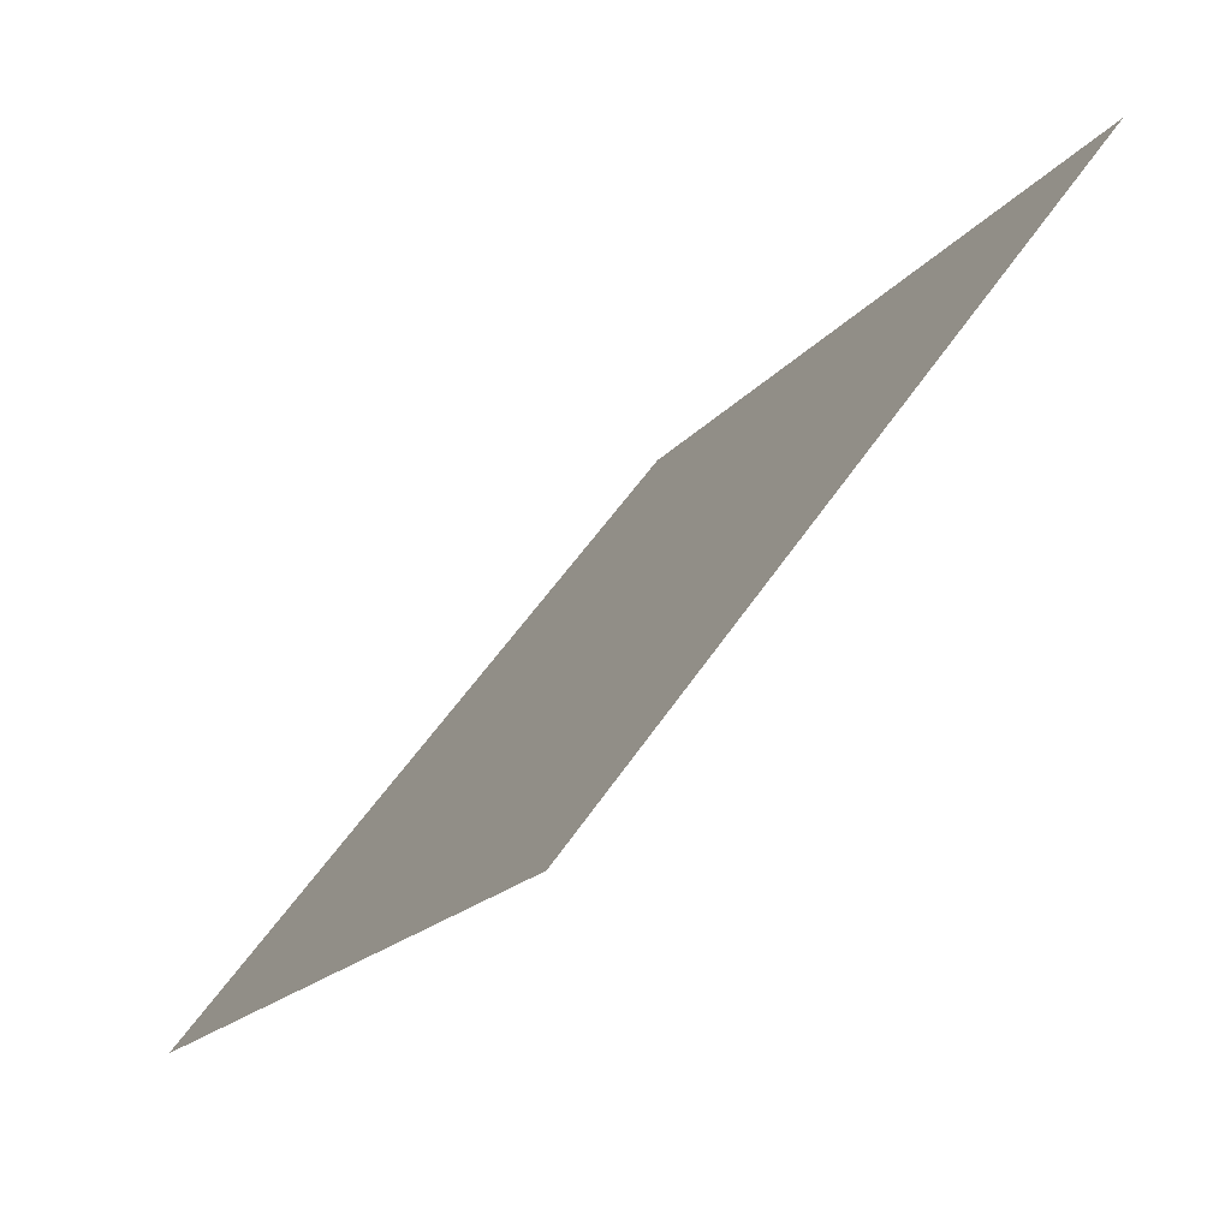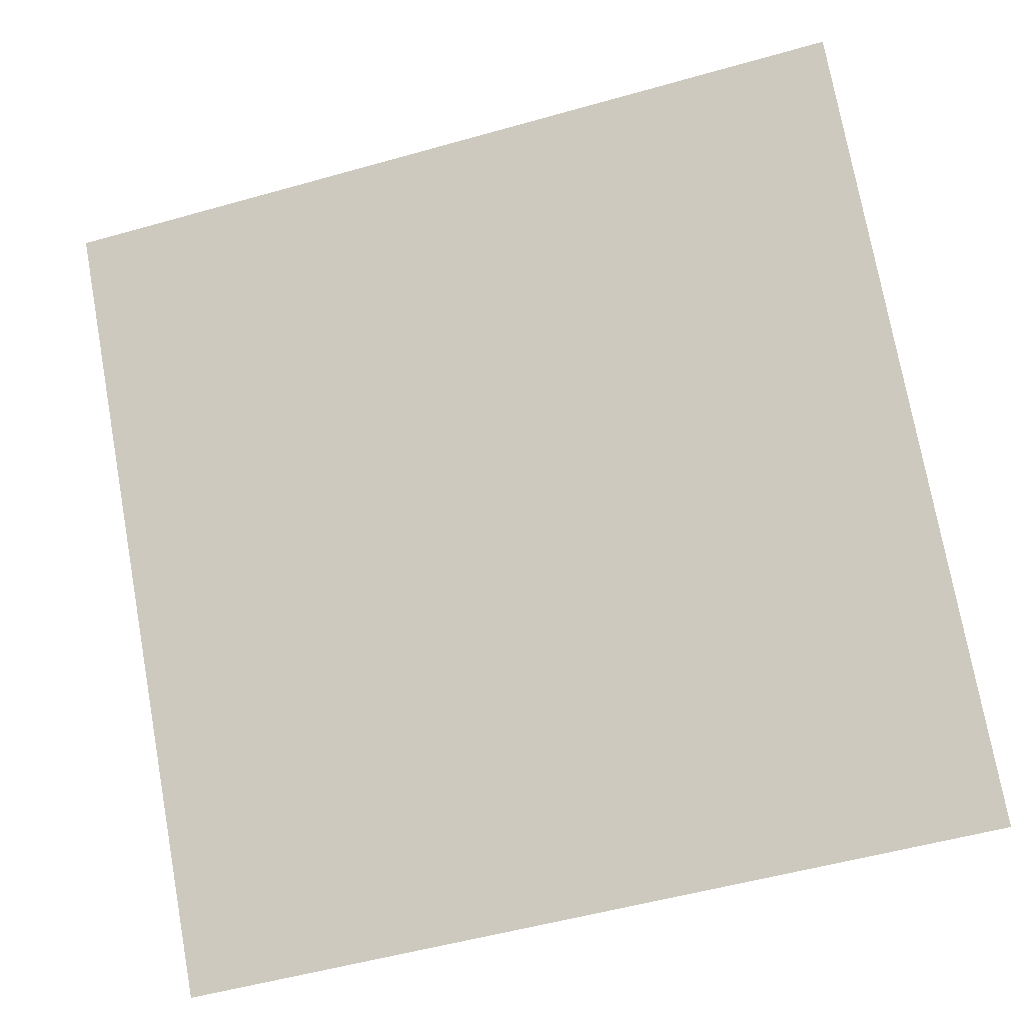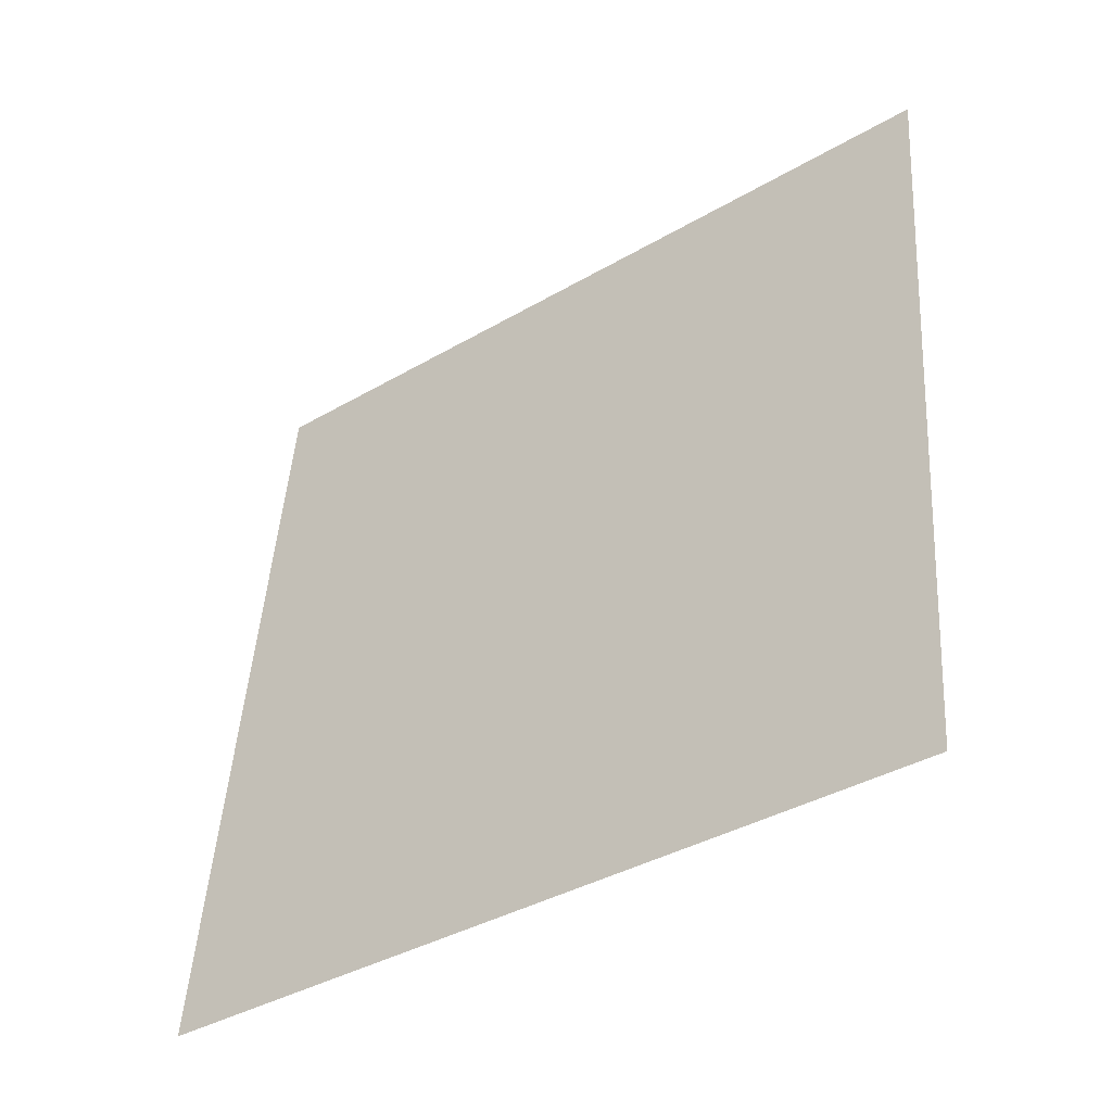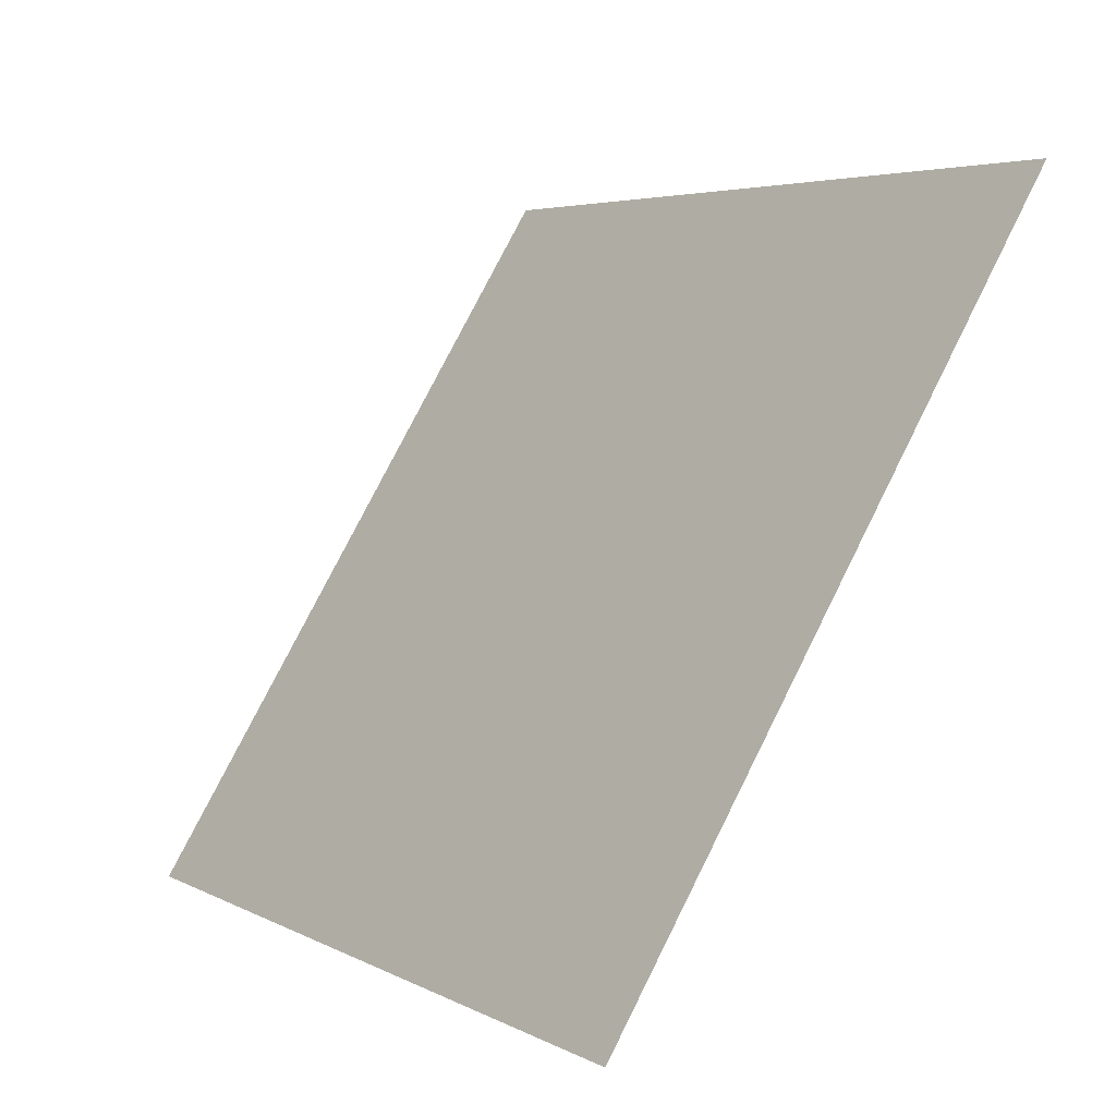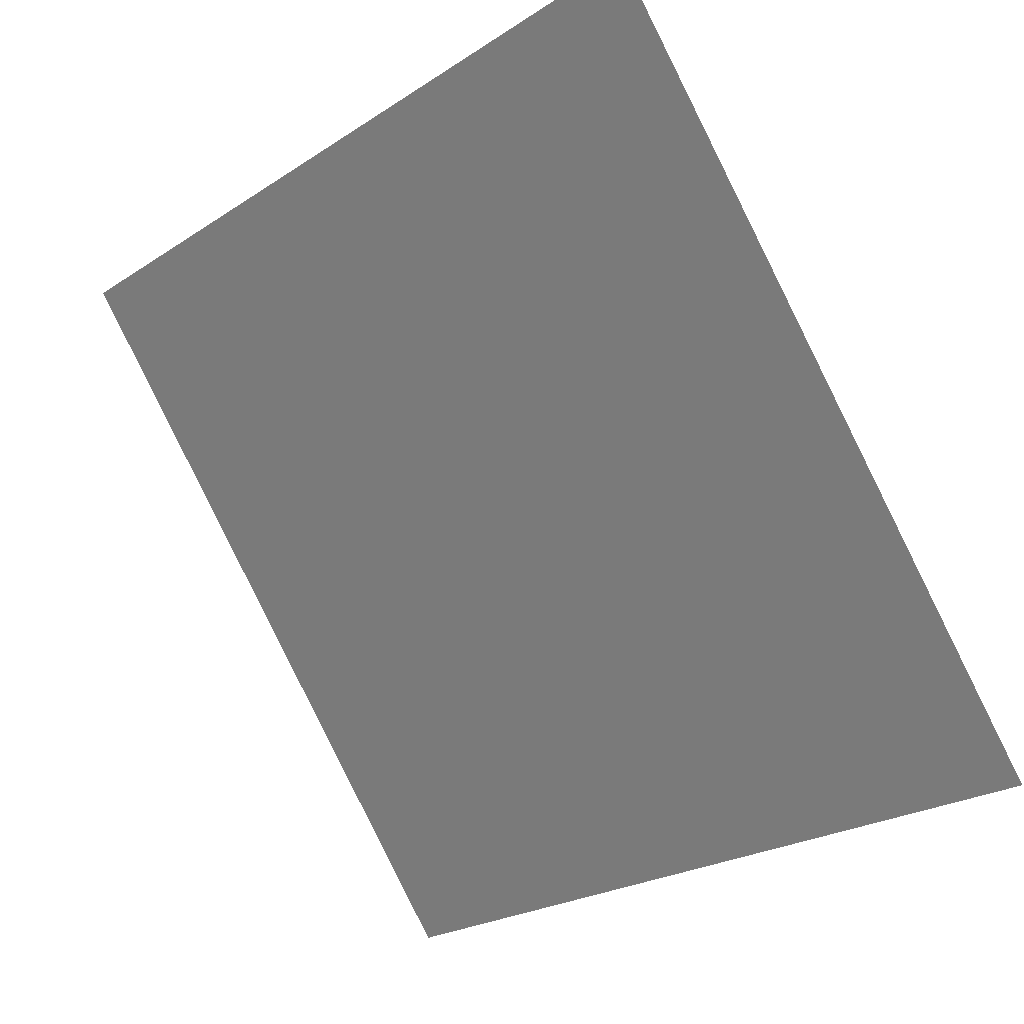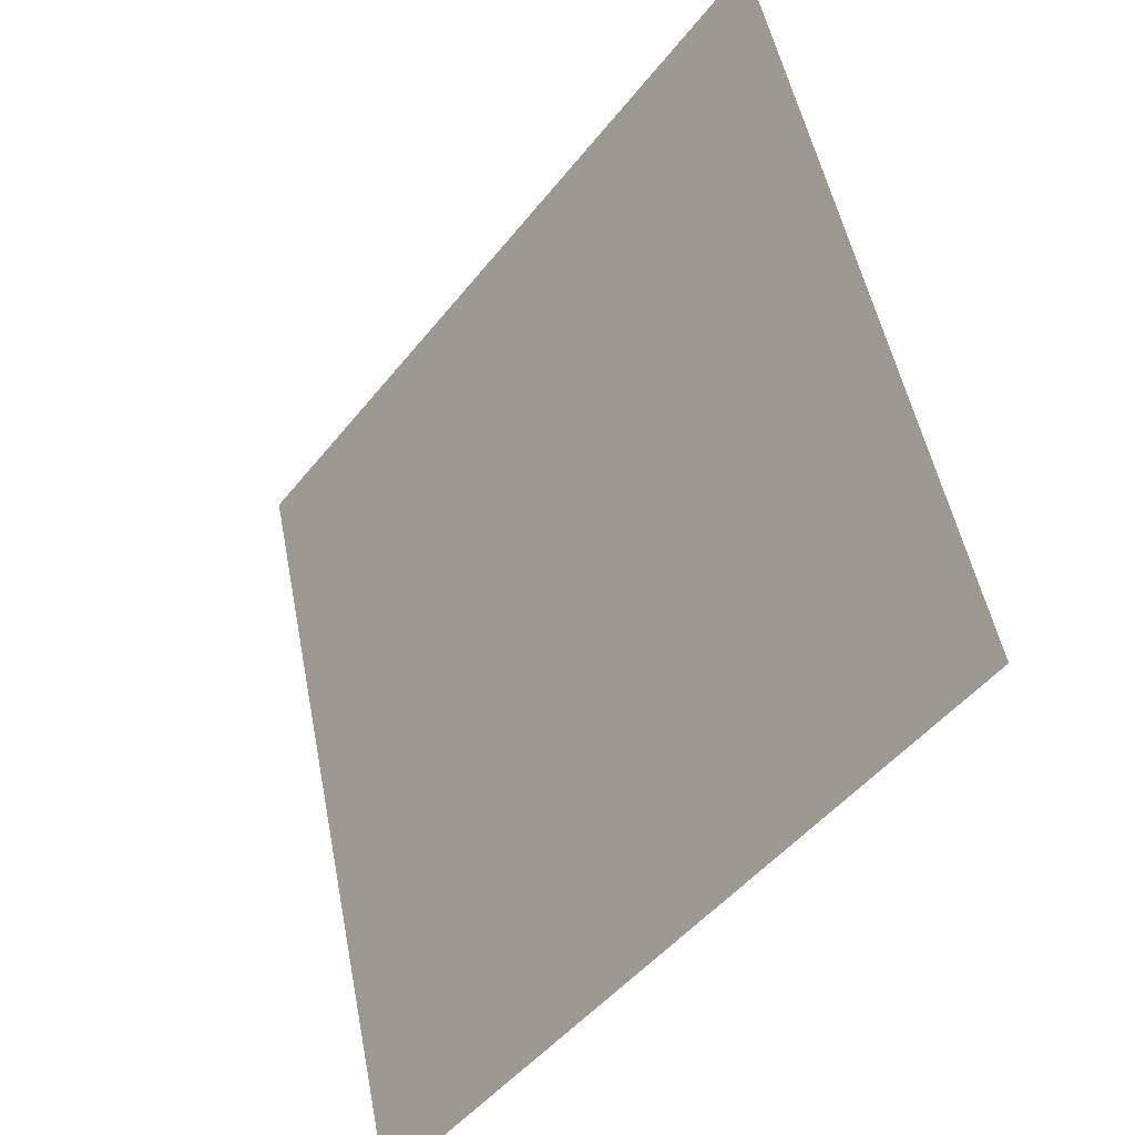
<metadata>
{"format":"obj","ext":"obj","renderer":"f3d","projection":"perspective","resolution":1024,"background":"white","views":[{"elev":-18.7,"azim":62.9,"up":"+Z"},{"elev":-51.2,"azim":-164.5,"up":"+Z"},{"elev":48.6,"azim":-85.8,"up":"+Y"},{"elev":75.8,"azim":115.2,"up":"+Z"},{"elev":-22.9,"azim":-134.0,"up":"+Z"},{"elev":50.4,"azim":77.8,"up":"+Z"}]}
</metadata>
<code>
v -0.1646 0.9826 0.7662
v -0.1711 0.9827 0.7663
v -0.171 0.9866 0.7715
v -0.1645 0.9865 0.7715
f 4 3 2 1

</code>
